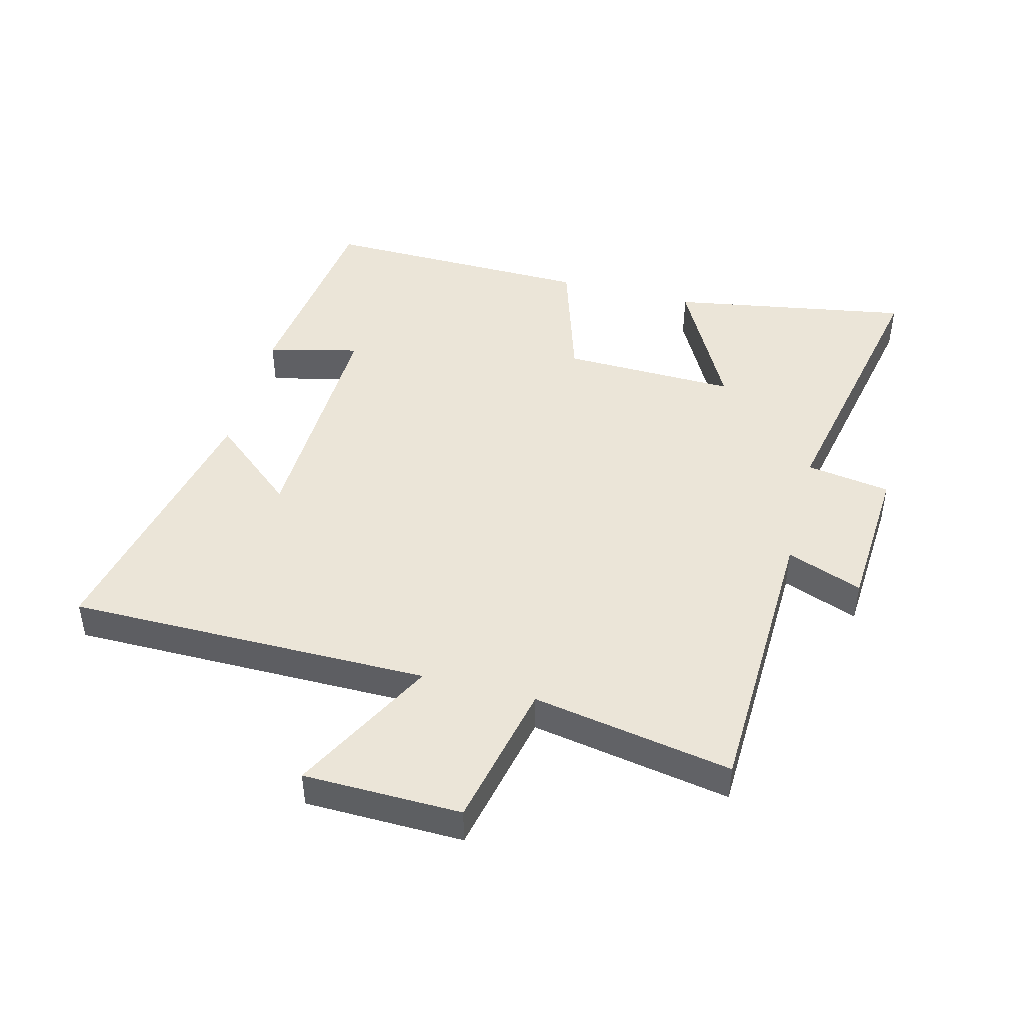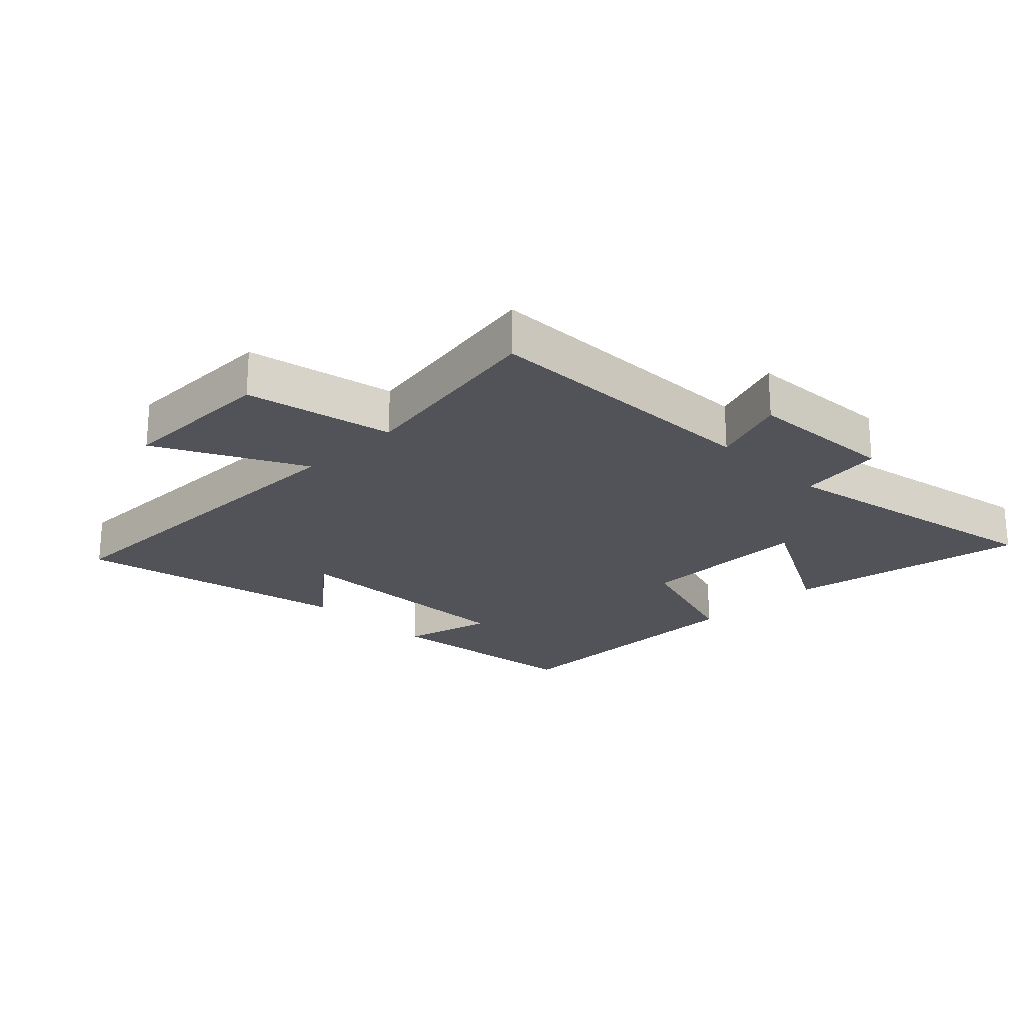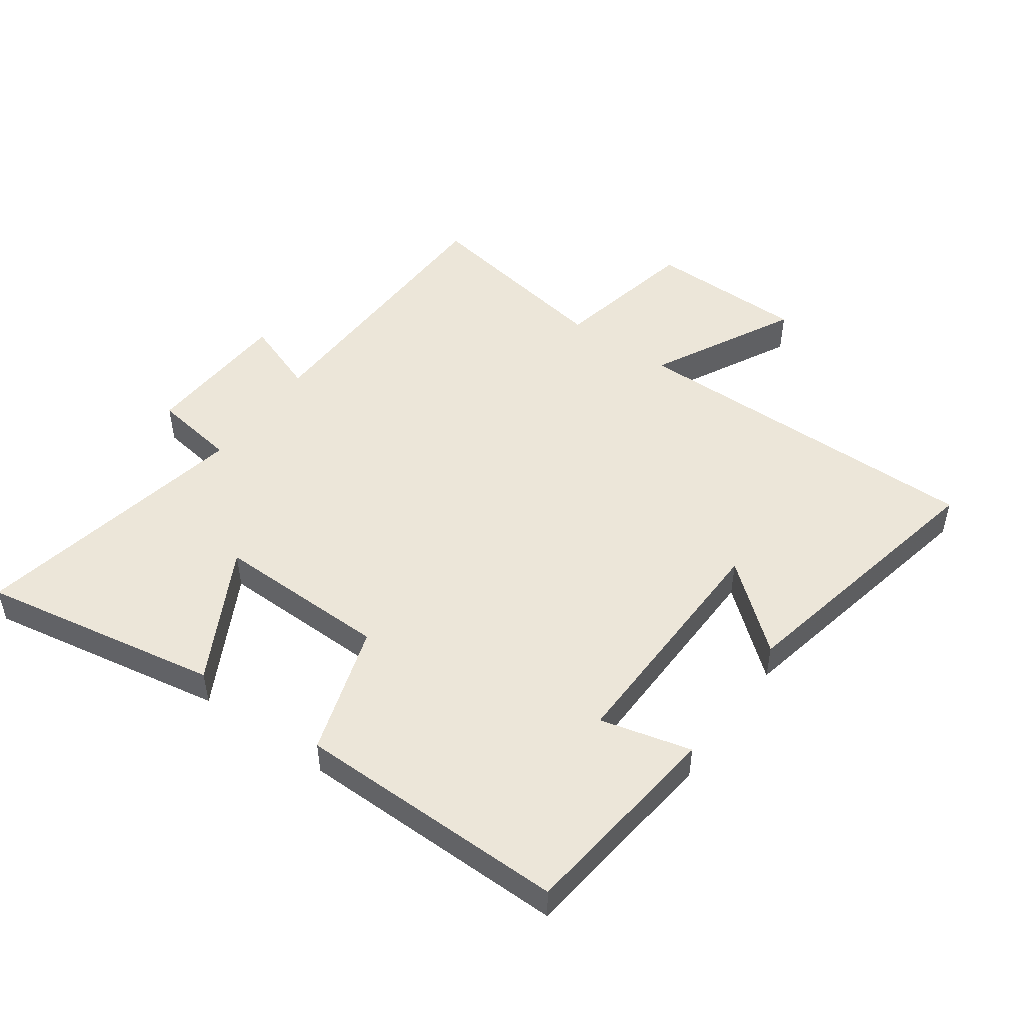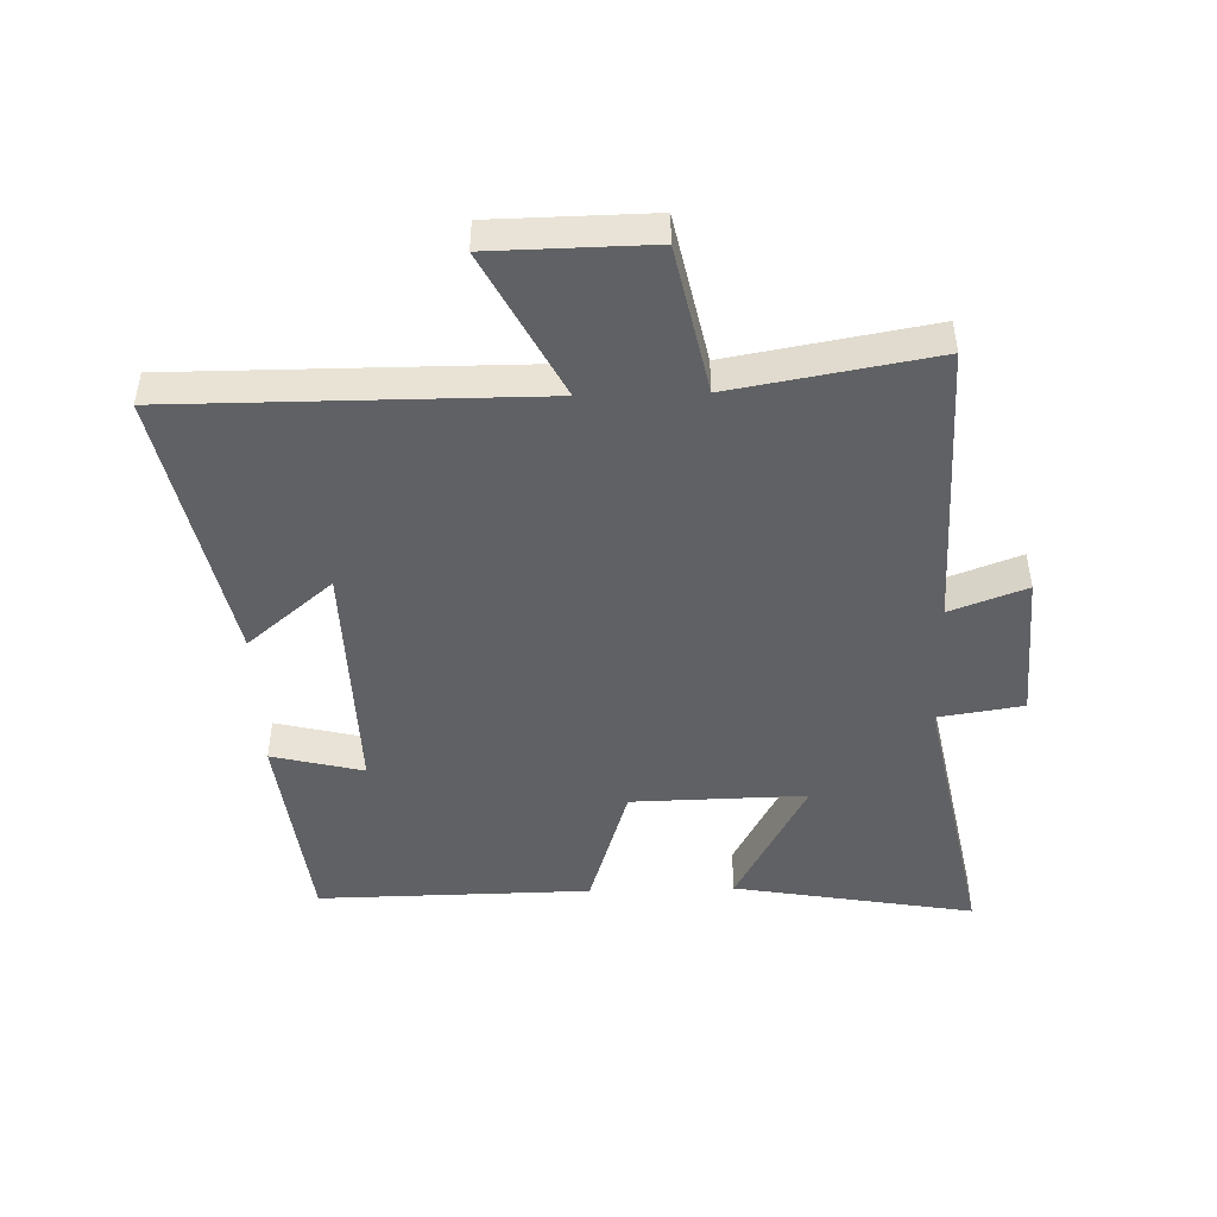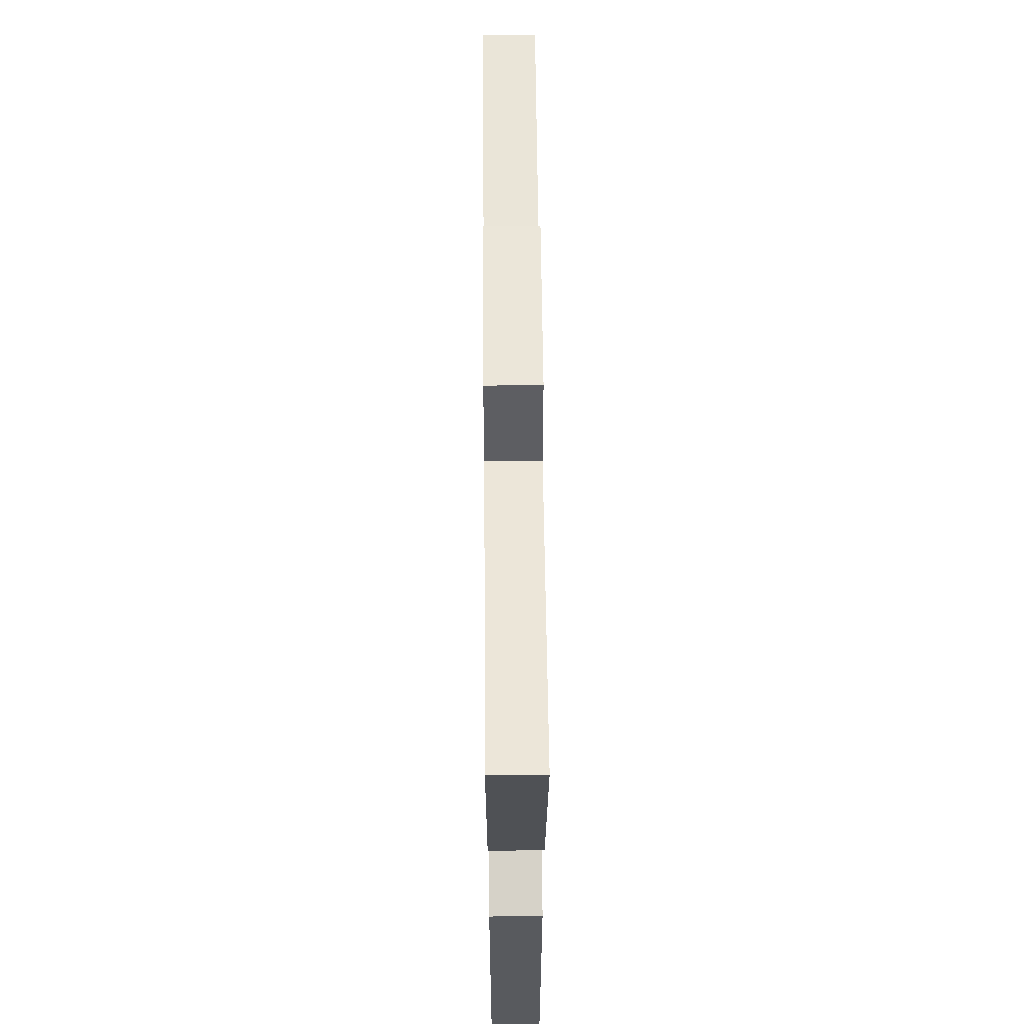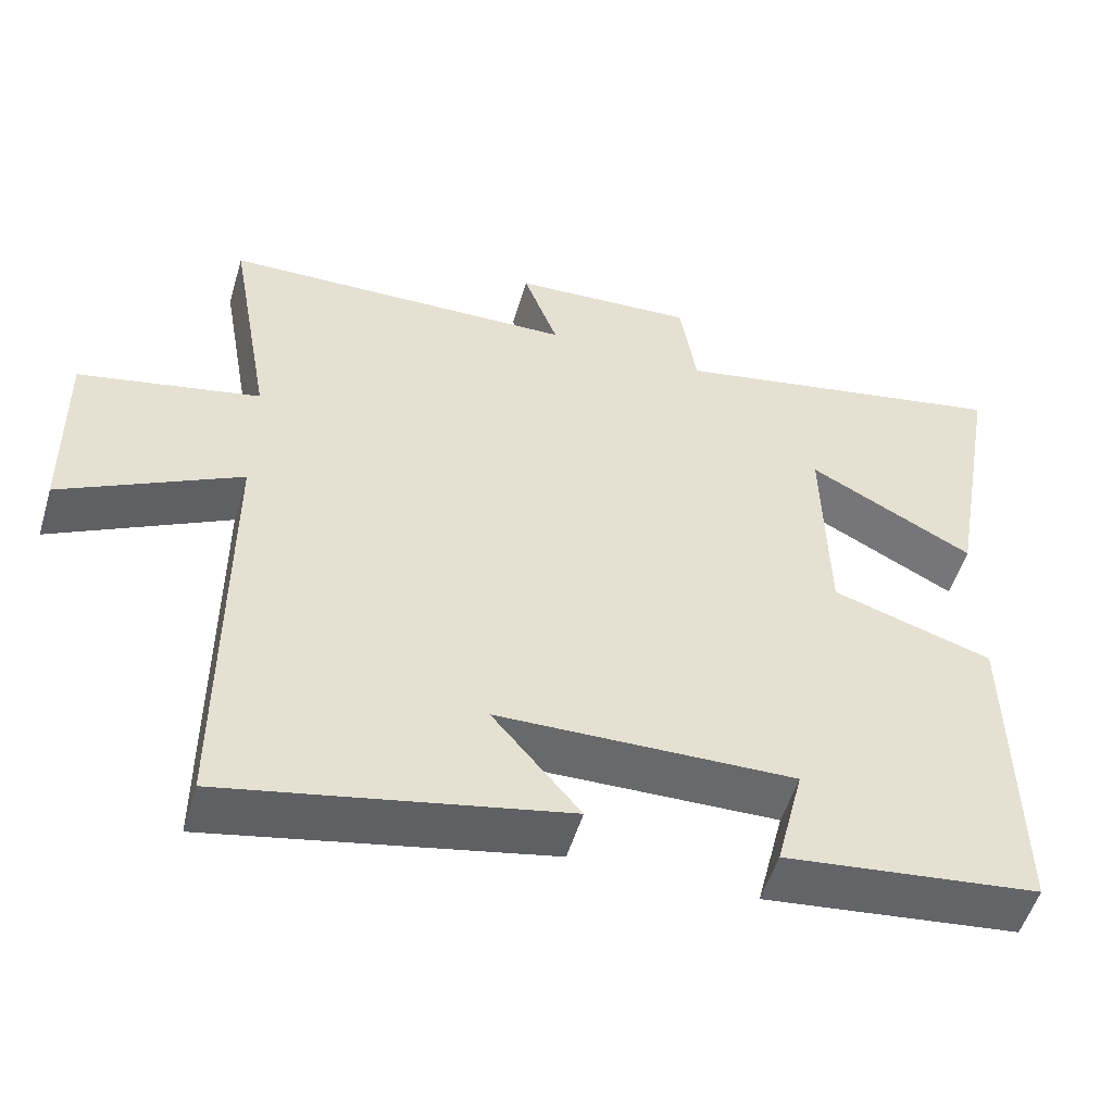
<metadata>
{"format":"obj","ext":"obj","renderer":"f3d","projection":"perspective","resolution":1024,"background":"white","views":[{"elev":45.6,"azim":-75.3,"up":"+Y"},{"elev":-22.6,"azim":-45.4,"up":"+Y"},{"elev":49.2,"azim":125.3,"up":"+Y"},{"elev":-46.9,"azim":-88.4,"up":"+Y"},{"elev":60.3,"azim":89.5,"up":"+Z"},{"elev":-52.9,"azim":-16.6,"up":"+Z"}]}
</metadata>
<code>
v -0.501 0.07 -0.592
v -0.5 0.07 -0.014
v -0.731 0.07 -0.134
v -0.735 0.07 0.118
v -0.5 0.07 0.168
v -0.556 0.07 0.487
v -0.096 0.07 0.5
v -0.141 0.07 0.621
v 0.097 0.07 0.635
v 0.118 0.07 0.5
v 0.567 0.07 0.589
v 0.5 0.07 0.205
v 0.285 0.07 0.319
v 0.291 0.07 0.041
v 0.5 0.07 -0.025
v 0.506 0.07 -0.46
v 0.174 0.07 -0.5
v 0.21 0.07 -0.354
v -0.176 0.07 -0.364
v -0.062 0.07 -0.5
v -0.501 0 -0.592
v -0.5 0 -0.014
v -0.731 0 -0.134
v -0.735 0 0.118
v -0.5 0 0.168
v -0.556 0 0.487
v -0.096 0 0.5
v -0.141 0 0.621
v 0.097 0 0.635
v 0.118 0 0.5
v 0.567 0 0.589
v 0.5 0 0.205
v 0.285 0 0.319
v 0.291 0 0.041
v 0.5 0 -0.025
v 0.506 0 -0.46
v 0.174 0 -0.5
v 0.21 0 -0.354
v -0.176 0 -0.364
v -0.062 0 -0.5
f 19 20 1 2
f 18 19 2
f 15 16 17 18
f 14 15 18 2
f 13 14 2
f 10 11 12 13
f 10 13 2
f 7 8 9 10
f 5 6 7 10
f 5 10 2 3
f 3 4 5
f 22 21 40 39
f 22 39 38
f 38 37 36 35
f 22 38 35 34
f 22 34 33
f 33 32 31 30
f 22 33 30
f 30 29 28 27
f 30 27 26 25
f 23 22 30 25
f 25 24 23
f 1 21 22 2
f 2 22 23 3
f 3 23 24 4
f 4 24 25 5
f 5 25 26 6
f 6 26 27 7
f 7 27 28 8
f 8 28 29 9
f 9 29 30 10
f 10 30 31 11
f 11 31 32 12
f 12 32 33 13
f 13 33 34 14
f 14 34 35 15
f 15 35 36 16
f 16 36 37 17
f 17 37 38 18
f 18 38 39 19
f 19 39 40 20
f 20 40 21 1

</code>
